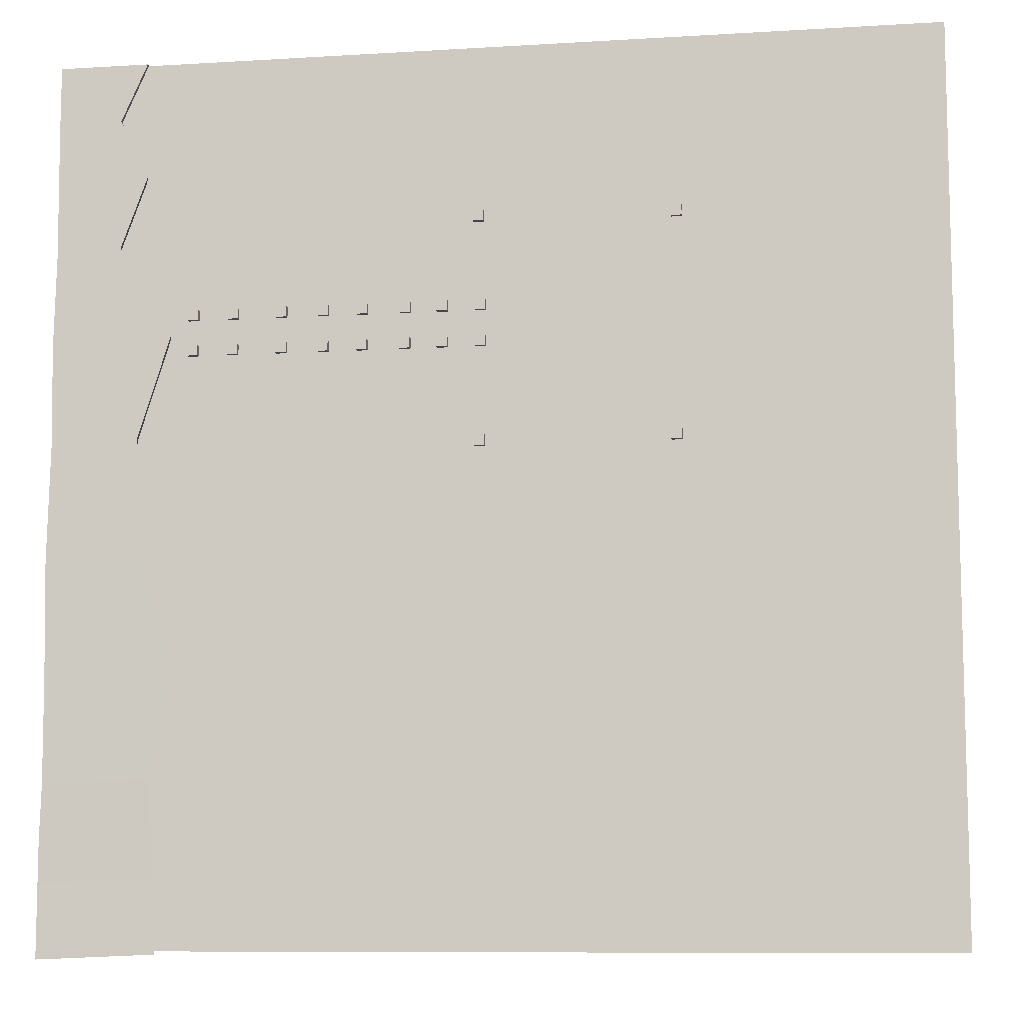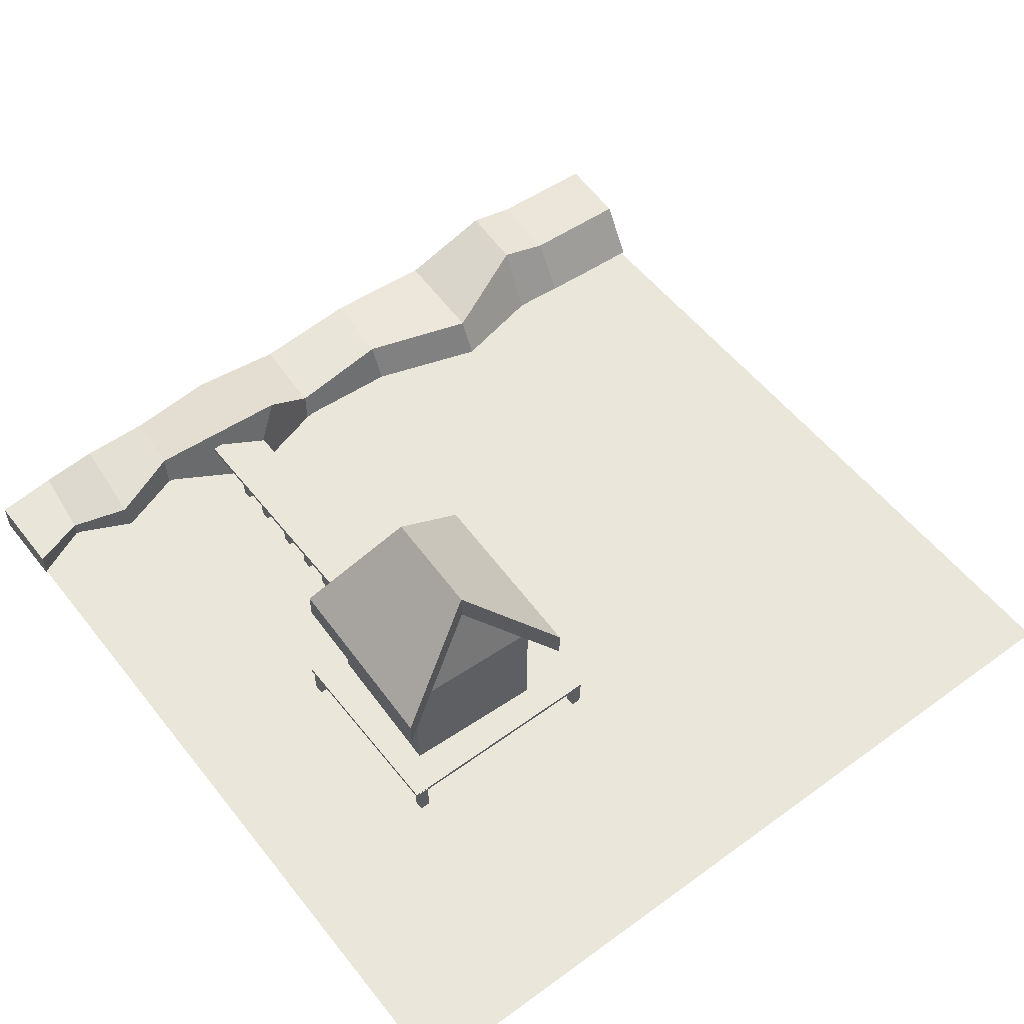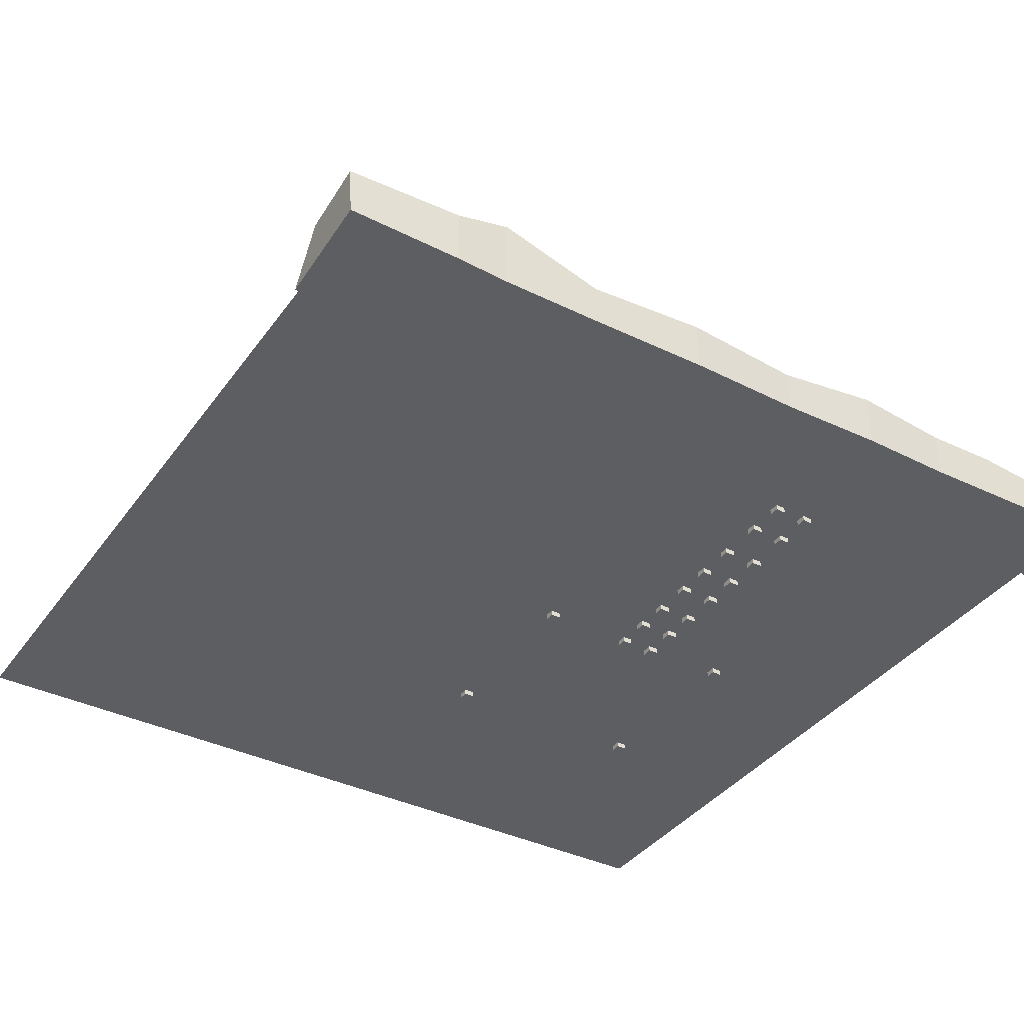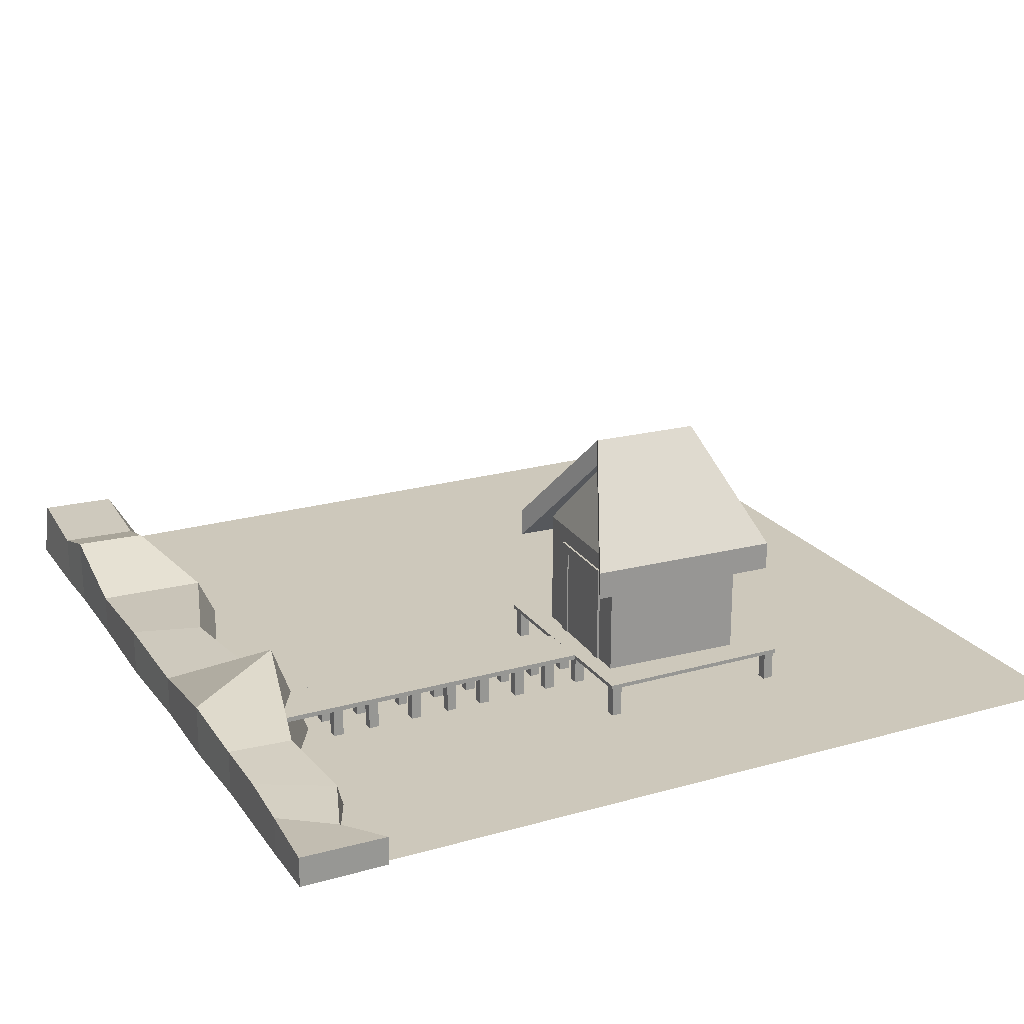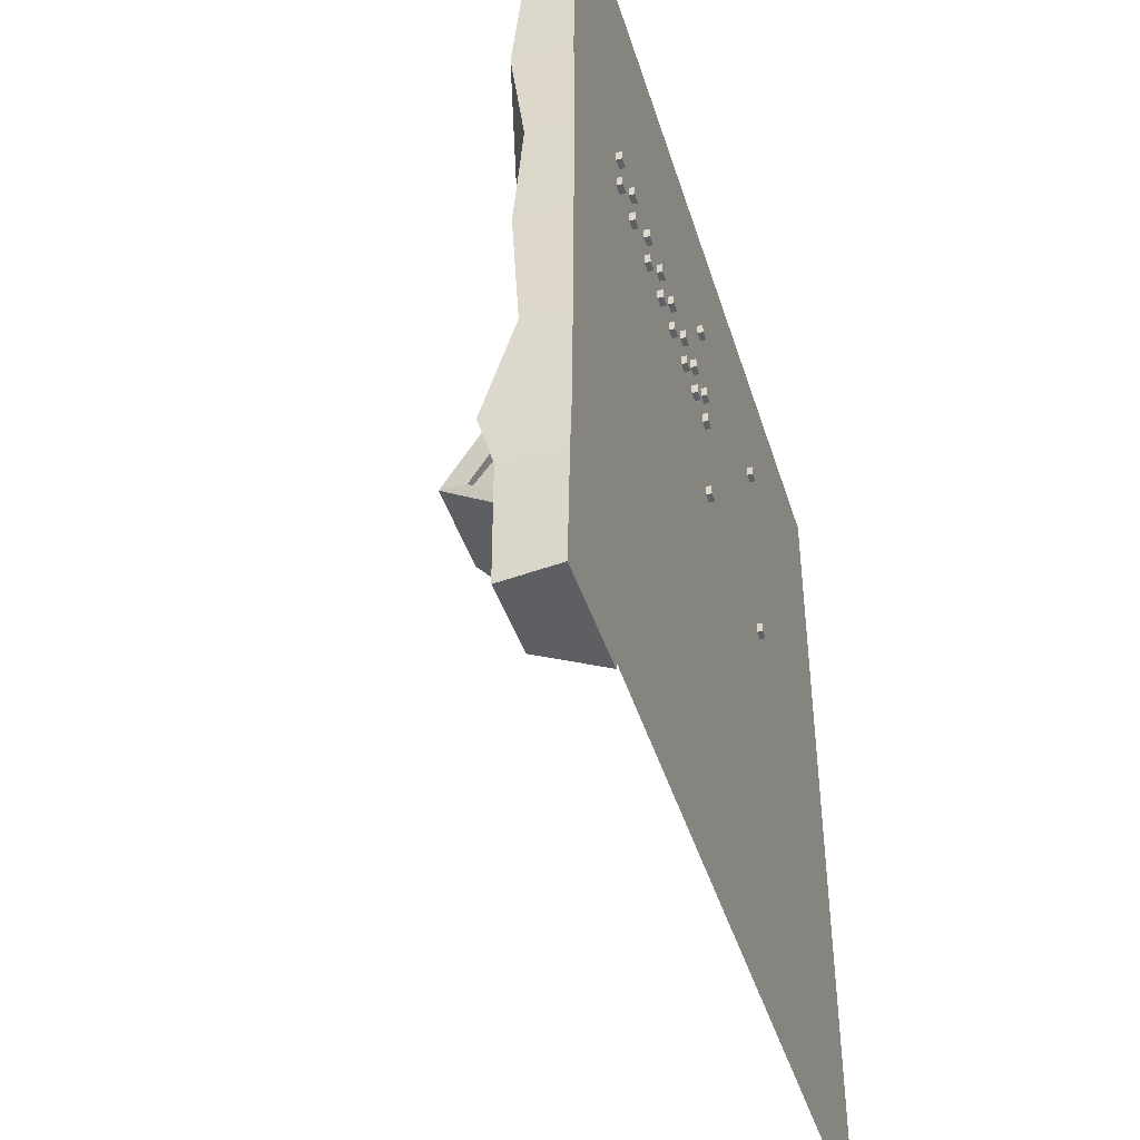
<metadata>
{"format":"obj","ext":"obj","renderer":"f3d","projection":"perspective","resolution":1024,"background":"white","views":[{"elev":-9.3,"azim":9.1,"up":"+Z"},{"elev":54.8,"azim":52.4,"up":"+Y"},{"elev":-38.1,"azim":-121.8,"up":"+Y"},{"elev":21.8,"azim":-26.4,"up":"+Y"},{"elev":-44.5,"azim":-73.1,"up":"+Z"}]}
</metadata>
<code>
o Plane
v -12.5 0 12.5
v 12.5 0 12.5
v -12.5 0 -12.5
v 12.5 0 -12.5
v -12.5 0 -12.5
v -12.5 0 12.5
v 12.5 0 12.5
v 12.5 0 -12.5
f 1 3 4 2
f 6 7 8 5
f 2 4 8 7
f 3 1 6 5
f 4 3 5 8
f 1 2 7 6
o Cube_Cube.003
v -10.73 0.4462 10.85
v -10.73 -0.1096 10.85
v -9.983 0.7387 12.52
v -9.983 -0.1096 12.52
v -12.55 1.04 10.71
v -12.55 -0.1096 10.71
v -12.55 0.7771 12.52
v -12.55 -0.1096 12.52
v -10.11 0.6407 9.161
v -9.902 -0.1096 9.161
v -12.53 -0.1096 9.021
v -12.53 1.225 9.021
v -10.65 1.227 7.104
v -10.65 -0.1096 7.104
v -12.51 -0.1096 6.963
v -12.51 1.225 6.963
v -9.743 2.185 3.085
v -9.119 -0.1096 4.494
v -12.57 -0.1096 4.354
v -12.57 1.456 4.354
v -10.03 1.096 1.574
v -10.03 -0.1096 1.574
v -12.51 -0.1096 1.433
v -12.51 1.094 1.433
v -10.43 1.096 -1.659
v -9.869 -0.1096 -1.659
v -12.59 -0.1096 -1.799
v -12.59 1.316 -1.799
v -9.375 1.135 -5.002
v -8.816 -0.0705 -5.002
v -12.53 -0.0705 -5.142
v -12.53 1.133 -5.142
v -10.43 2.01 -7.847
v -9.472 -0.04346 -7.847
v -12.52 -0.04346 -7.988
v -12.52 2.008 -7.988
v -10.34 1.578 -9.376
v -9.388 -0.01841 -9.376
v -12.57 -0.01841 -9.517
v -12.57 1.577 -9.517
v -10.18 1.628 -12.59
v -9.221 0.03156 -12.59
v -12.58 0.03156 -12.73
v -12.4 1.626 -12.73
f 9 10 12 11
f 11 12 16 15
f 15 16 14 13
f 9 13 20 17
f 11 15 13 9
f 16 12 10 14
f 19 18 22 23
f 14 10 18 19
f 13 14 19 20
f 10 9 17 18
f 24 23 27 28
f 20 19 23 24
f 17 20 24 21
f 18 17 21 22
f 25 28 32 29
f 21 24 28 25
f 22 21 25 26
f 23 22 26 27
f 31 30 34 35
f 26 25 29 30
f 27 26 30 31
f 28 27 31 32
f 33 36 40 37
f 32 31 35 36
f 29 32 36 33
f 30 29 33 34
f 37 40 44 41
f 34 33 37 38
f 35 34 38 39
f 36 35 39 40
f 43 42 46 47
f 38 37 41 42
f 39 38 42 43
f 40 39 43 44
f 45 48 52 49
f 44 43 47 48
f 41 44 48 45
f 42 41 45 46
f 52 51 50 49
f 46 45 49 50
f 47 46 50 51
f 48 47 51 52
o Cube.001_Cube.004
v -7.478 1.008 5.226
v -7.478 -0.1603 5.226
v -7.478 1.008 4.93
v -7.478 -0.1603 4.93
v -7.181 1.008 5.226
v -7.181 -0.1603 5.226
v -7.181 1.008 4.93
v -7.181 -0.1603 4.93
f 53 55 56 54
f 55 59 60 56
f 59 57 58 60
f 57 53 54 58
f 55 53 57 59
f 60 58 54 56
o Cube.002_Cube.005
v -7.478 1.008 4.211
v -7.478 -0.1603 4.211
v -7.478 1.008 3.914
v -7.478 -0.1603 3.914
v -7.181 1.008 4.211
v -7.181 -0.1603 4.211
v -7.181 1.008 3.914
v -7.181 -0.1603 3.914
f 61 63 64 62
f 63 67 68 64
f 67 65 66 68
f 65 61 62 66
f 63 61 65 67
f 68 66 62 64
o Cube.003_Cube.006
v -6.084 1.008 5.226
v -6.084 -0.1603 5.226
v -6.084 1.008 4.93
v -6.084 -0.1603 4.93
v -5.787 1.008 5.226
v -5.787 -0.1603 5.226
v -5.787 1.008 4.93
v -5.787 -0.1603 4.93
f 69 71 72 70
f 71 75 76 72
f 75 73 74 76
f 73 69 70 74
f 71 69 73 75
f 76 74 70 72
o Cube.004_Cube.007
v -6.084 1.008 4.211
v -6.084 -0.1603 4.211
v -6.084 1.008 3.914
v -6.084 -0.1603 3.914
v -5.787 1.008 4.211
v -5.787 -0.1603 4.211
v -5.787 1.008 3.914
v -5.787 -0.1603 3.914
f 77 79 80 78
f 79 83 84 80
f 83 81 82 84
f 81 77 78 82
f 79 77 81 83
f 84 82 78 80
o Cube.005_Cube.008
v -4.89 1.008 5.226
v -4.89 -0.1603 5.226
v -4.89 1.008 4.93
v -4.89 -0.1603 4.93
v -4.593 1.008 5.226
v -4.593 -0.1603 5.226
v -4.593 1.008 4.93
v -4.593 -0.1603 4.93
f 85 87 88 86
f 87 91 92 88
f 91 89 90 92
f 89 85 86 90
f 87 85 89 91
f 92 90 86 88
o Cube.006_Cube.009
v -4.89 1.008 4.211
v -4.89 -0.1603 4.211
v -4.89 1.008 3.914
v -4.89 -0.1603 3.914
v -4.593 1.008 4.211
v -4.593 -0.1603 4.211
v -4.593 1.008 3.914
v -4.593 -0.1603 3.914
f 93 95 96 94
f 95 99 100 96
f 99 97 98 100
f 97 93 94 98
f 95 93 97 99
f 100 98 94 96
o Cube.007_Cube.010
v -3.785 1.008 5.226
v -3.785 -0.1603 5.226
v -3.785 1.008 4.93
v -3.785 -0.1603 4.93
v -3.489 1.008 5.226
v -3.489 -0.1603 5.226
v -3.489 1.008 4.93
v -3.489 -0.1603 4.93
f 101 103 104 102
f 103 107 108 104
f 107 105 106 108
f 105 101 102 106
f 103 101 105 107
f 108 106 102 104
o Cube.008_Cube.011
v -3.785 1.008 4.211
v -3.785 -0.1603 4.211
v -3.785 1.008 3.914
v -3.785 -0.1603 3.914
v -3.489 1.008 4.211
v -3.489 -0.1603 4.211
v -3.489 1.008 3.914
v -3.489 -0.1603 3.914
f 109 111 112 110
f 111 115 116 112
f 115 113 114 116
f 113 109 110 114
f 111 109 113 115
f 116 114 110 112
o Cube.009_Cube.012
v -2.575 1.008 5.226
v -2.575 -0.1603 5.226
v -2.575 1.008 4.93
v -2.575 -0.1603 4.93
v -2.278 1.008 5.226
v -2.278 -0.1603 5.226
v -2.278 1.008 4.93
v -2.278 -0.1603 4.93
f 117 119 120 118
f 119 123 124 120
f 123 121 122 124
f 121 117 118 122
f 119 117 121 123
f 124 122 118 120
o Cube.010_Cube.013
v -2.575 1.008 4.211
v -2.575 -0.1603 4.211
v -2.575 1.008 3.914
v -2.575 -0.1603 3.914
v -2.278 1.008 4.211
v -2.278 -0.1603 4.211
v -2.278 1.008 3.914
v -2.278 -0.1603 3.914
f 125 127 128 126
f 127 131 132 128
f 131 129 130 132
f 129 125 126 130
f 127 125 129 131
f 132 130 126 128
o Cube.011_Cube.014
v -1.528 1.008 5.226
v -1.528 -0.1603 5.226
v -1.528 1.008 4.93
v -1.528 -0.1603 4.93
v -1.232 1.008 5.226
v -1.232 -0.1603 5.226
v -1.232 1.008 4.93
v -1.232 -0.1603 4.93
f 133 135 136 134
f 135 139 140 136
f 139 137 138 140
f 137 133 134 138
f 135 133 137 139
f 140 138 134 136
o Cube.012_Cube.015
v -1.528 1.008 4.211
v -1.528 -0.1603 4.211
v -1.528 1.008 3.914
v -1.528 -0.1603 3.914
v -1.232 1.008 4.211
v -1.232 -0.1603 4.211
v -1.232 1.008 3.914
v -1.232 -0.1603 3.914
f 141 143 144 142
f 143 147 148 144
f 147 145 146 148
f 145 141 142 146
f 143 141 145 147
f 148 146 142 144
o Cube.013_Cube.016
v -0.464 1.008 5.226
v -0.464 -0.1603 5.226
v -0.464 1.008 4.93
v -0.464 -0.1603 4.93
v -0.1672 1.008 5.226
v -0.1672 -0.1603 5.226
v -0.1672 1.008 4.93
v -0.1672 -0.1603 4.93
f 149 151 152 150
f 151 155 156 152
f 155 153 154 156
f 153 149 150 154
f 151 149 153 155
f 156 154 150 152
o Cube.014_Cube.017
v -0.464 1.008 4.211
v -0.464 -0.1603 4.211
v -0.464 1.008 3.914
v -0.464 -0.1603 3.914
v -0.1672 1.008 4.211
v -0.1672 -0.1603 4.211
v -0.1672 1.008 3.914
v -0.1672 -0.1603 3.914
f 157 159 160 158
f 159 163 164 160
f 163 161 162 164
f 161 157 158 162
f 159 157 161 163
f 164 162 158 160
o Cube.015_Cube.018
v -10.17 1.026 5.371
v -10.17 0.8812 5.371
v -10.17 1.026 3.769
v -10.17 0.8812 3.769
v -0.311 1.026 5.371
v -0.311 0.8812 5.371
v -0.311 1.026 3.769
v -0.311 0.8812 3.769
f 165 167 168 166
f 167 171 172 168
f 171 169 170 172
f 169 165 166 170
f 167 165 169 171
f 172 170 166 168
o Cube.016_Cube.019
v -0.5164 1.008 7.748
v -0.5164 -0.1603 7.748
v -0.5164 1.008 7.451
v -0.5164 -0.1603 7.451
v -0.2196 1.008 7.748
v -0.2196 -0.1603 7.748
v -0.2196 1.008 7.451
v -0.2196 -0.1603 7.451
f 173 175 176 174
f 175 179 180 176
f 179 177 178 180
f 177 173 174 178
f 175 173 177 179
f 180 178 174 176
o Cube.017_Cube.020
v -0.4747 1.008 1.42
v -0.4747 -0.1603 1.42
v -0.4747 1.008 1.124
v -0.4747 -0.1603 1.124
v -0.1779 1.008 1.42
v -0.1779 -0.1603 1.42
v -0.1779 1.008 1.124
v -0.1779 -0.1603 1.124
f 181 183 184 182
f 183 187 188 184
f 187 185 186 188
f 185 181 182 186
f 183 181 185 187
f 188 186 182 184
o Cube.018_Cube.021
v 4.983 1.008 7.654
v 4.983 -0.1603 7.654
v 4.983 1.008 7.357
v 4.983 -0.1603 7.357
v 5.28 1.008 7.654
v 5.28 -0.1603 7.654
v 5.28 1.008 7.357
v 5.28 -0.1603 7.357
f 189 191 192 190
f 191 195 196 192
f 195 193 194 196
f 193 189 190 194
f 191 189 193 195
f 196 194 190 192
o Cube.019_Cube.022
v 4.929 1.008 1.432
v 4.929 -0.1603 1.432
v 4.929 1.008 1.135
v 4.929 -0.1603 1.135
v 5.226 1.008 1.432
v 5.226 -0.1603 1.432
v 5.226 1.008 1.135
v 5.226 -0.1603 1.135
f 197 199 200 198
f 199 203 204 200
f 203 201 202 204
f 201 197 198 202
f 199 197 201 203
f 204 202 198 200
o Cube.020_Cube.023
v 5.262 0.9086 7.782
v 5.262 1.028 7.782
v 5.262 0.9086 1.11
v 5.262 1.028 1.11
v -0.577 0.9086 7.782
v -0.577 1.028 7.782
v -0.577 0.9086 1.11
v -0.577 1.028 1.11
f 205 207 208 206
f 207 211 212 208
f 211 209 210 212
f 209 205 206 210
f 207 205 209 211
f 212 210 206 208
o Cube.021_Cube.026
v 4.348 1.029 2.658
v 4.348 4.521 2.658
v 4.181 1.029 6.878
v 4.181 4.521 6.878
v 0.1273 1.029 2.491
v 0.1273 4.521 2.491
v -0.0397 1.029 6.711
v -0.0397 4.521 6.711
v 3.348 7.632 4.732
v 0.9605 7.632 4.637
f 213 214 216 215
f 215 216 220 219
f 219 220 218 217
f 217 218 214 213
f 215 219 217 213
f 220 216 221 222
f 218 220 222
f 216 214 221
f 214 218 222 221
o Cube.022_Cube.027
v 5.134 3.798 1.999
v 4.913 3.798 7.597
v -0.6047 3.798 1.772
v -0.8262 3.798 7.37
v 3.777 6.909 4.749
v 0.531 6.909 4.62
v 4.913 4.627 7.597
v -0.8262 4.627 7.37
v -0.6047 4.627 1.772
v 5.134 4.627 1.999
v 0.531 7.738 4.62
v 3.777 7.738 4.749
v 0.1516 0.9857 3.4
v 0.1516 3.735 3.4
v 0.1381 0.9857 3.741
v 0.1381 3.735 3.741
v 0.022 0.9857 3.395
v 0.022 3.735 3.395
v 0.008509 0.9857 3.736
v 0.008509 3.735 3.736
v 0.1516 0.9857 3.4
v 0.1516 3.735 3.4
v 0.1381 0.9857 3.741
v 0.1381 3.735 3.741
v 0.022 0.9857 3.395
v 0.022 3.735 3.395
v 0.008509 0.9857 3.736
v 0.008509 3.735 3.736
v 0.06622 0.9857 5.559
v 0.06622 3.735 5.559
v 0.05273 0.9857 5.9
v 0.05273 3.735 5.9
v -0.06342 0.9857 5.554
v -0.06342 3.735 5.554
v -0.07691 0.9857 5.895
v -0.07691 3.735 5.895
v 0.1381 0.9857 3.741
v 0.1516 0.9857 3.4
v 0.1516 3.735 3.4
v 0.1381 3.735 3.741
v 0.008509 0.9857 3.736
v 0.008509 3.735 3.736
v 0.022 0.9857 3.395
v 0.022 3.735 3.395
v 0.1381 0.9857 3.741
v 0.1516 0.9857 3.4
v 0.1516 3.735 3.4
v 0.1381 3.735 3.741
v 0.008509 0.9857 3.736
v 0.008509 3.735 3.736
v 0.022 0.9857 3.395
v 0.022 3.735 3.395
v 0.05273 0.9857 5.9
v 0.06622 0.9857 5.559
v 0.06622 3.735 5.559
v 0.05273 3.735 5.9
v -0.07691 0.9857 5.895
v -0.07691 3.735 5.895
v -0.06342 0.9857 5.554
v -0.06342 3.735 5.554
v 0.1516 3.998 3.4
v 0.1381 3.998 3.741
v 0.008509 3.998 3.736
v 0.022 3.998 3.395
v 0.06622 3.998 5.559
v 0.05273 3.998 5.9
v -0.07691 3.998 5.895
v -0.06342 3.998 5.554
f 226 228 227 224
f 223 227 228 225
f 230 229 234 233
f 232 231 233 234
f 225 228 233 231
f 227 223 232 234
f 228 226 230 233
f 226 224 229 230
f 224 227 234 229
f 223 225 231 232
f 235 237 238 236
f 237 241 242 238
f 241 239 240 242
f 239 235 236 240
f 237 235 239 241
f 242 240 286 285
f 243 245 246 244
f 245 249 250 246
f 249 247 248 250
f 247 243 244 248
f 245 243 247 249
f 250 248 244 246
f 251 253 254 252
f 253 257 258 254
f 257 255 256 258
f 255 251 252 256
f 253 251 255 257
f 258 256 290 289
f 260 261 262 259
f 259 262 264 263
f 263 264 266 265
f 265 266 261 260
f 259 263 265 260
f 264 262 261 266
f 268 269 270 267
f 267 270 272 271
f 271 272 274 273
f 273 274 269 268
f 267 271 273 268
f 272 270 269 274
f 276 277 278 275
f 275 278 280 279
f 279 280 282 281
f 281 282 277 276
f 275 279 281 276
f 280 278 277 282
f 285 286 283 284
f 289 290 287 288
f 252 254 288 287
f 287 284 238 252
f 236 238 284 283
f 240 236 283 286
f 254 258 289 288
f 284 287 290 285
f 256 242 285 290
f 252 246 250 256
o Cube.023_Cube.028
v 0.04775 0.8924 3.647
v 0.04775 3.84 3.647
v -0.03016 0.8924 5.616
v -0.03016 3.84 5.616
v 0.2125 0.8924 3.653
v 0.2125 3.84 3.653
v 0.1346 0.8924 5.623
v 0.1346 3.84 5.623
f 291 293 294 292
f 293 297 298 294
f 297 295 296 298
f 295 291 292 296
f 293 291 295 297
f 298 296 292 294
o Cube.024_Cube.029
v -8.62 1.008 5.226
v -8.62 -0.1603 5.226
v -8.62 1.008 4.93
v -8.62 -0.1603 4.93
v -8.323 1.008 5.226
v -8.323 -0.1603 5.226
v -8.323 1.008 4.93
v -8.323 -0.1603 4.93
f 299 301 302 300
f 301 305 306 302
f 305 303 304 306
f 303 299 300 304
f 301 299 303 305
f 306 304 300 302
o Cube.025_Cube.030
v -8.62 1.008 4.211
v -8.62 -0.1603 4.211
v -8.62 1.008 3.914
v -8.62 -0.1603 3.914
v -8.323 1.008 4.211
v -8.323 -0.1603 4.211
v -8.323 1.008 3.914
v -8.323 -0.1603 3.914
f 307 309 310 308
f 309 313 314 310
f 313 311 312 314
f 311 307 308 312
f 309 307 311 313
f 314 312 308 310

</code>
